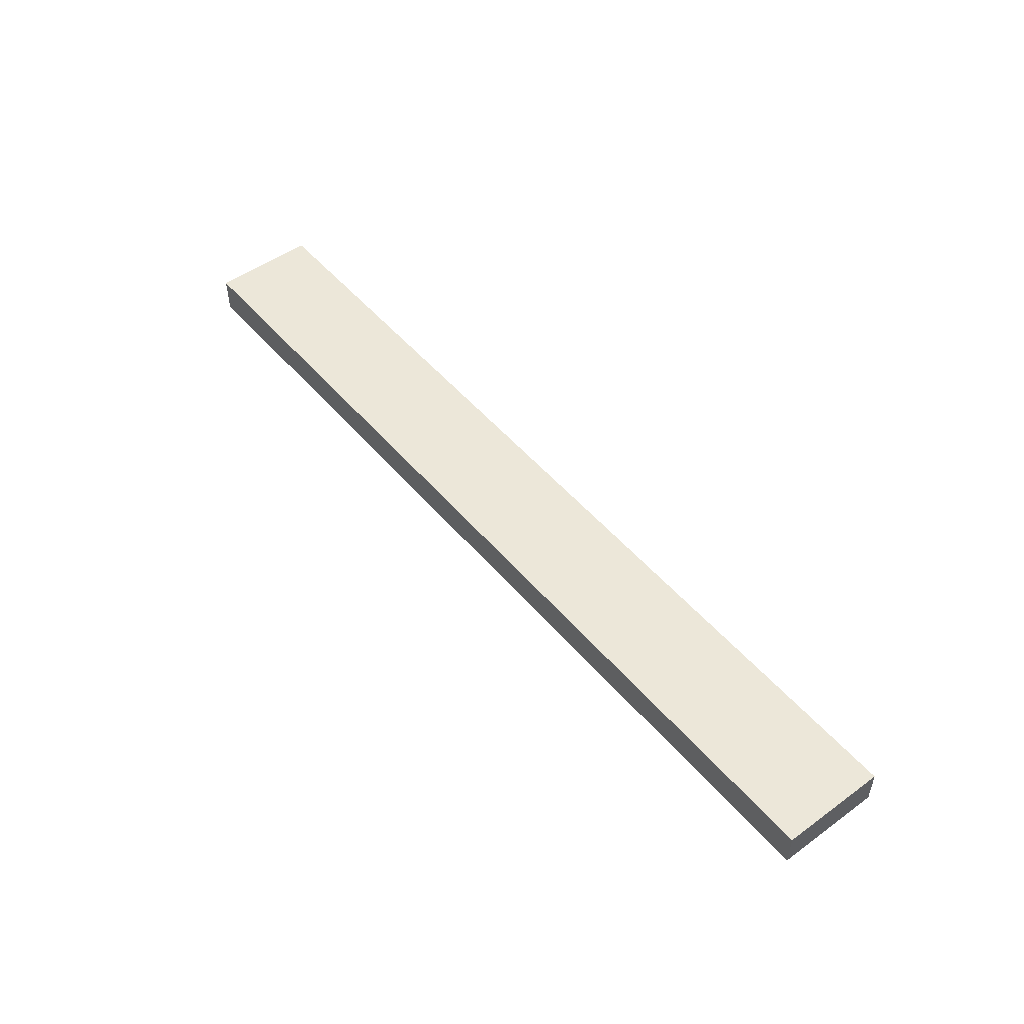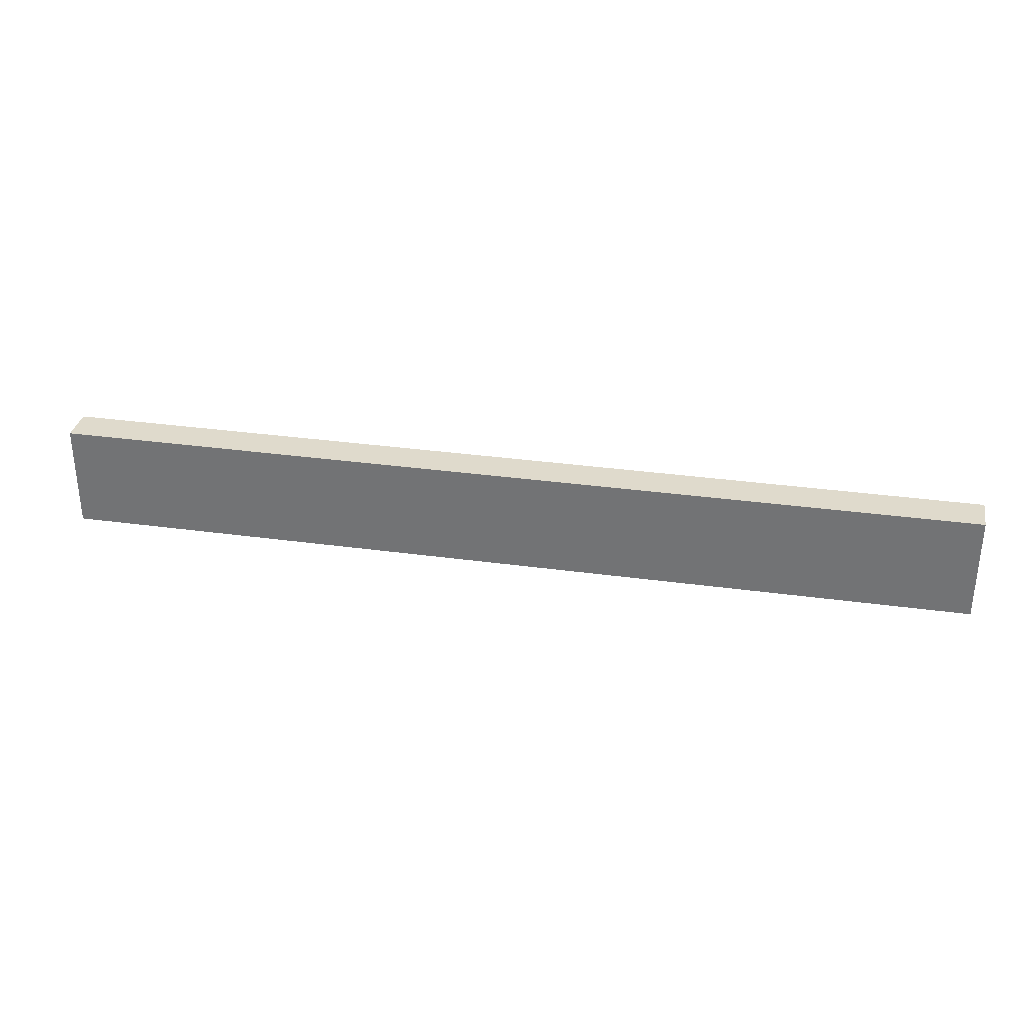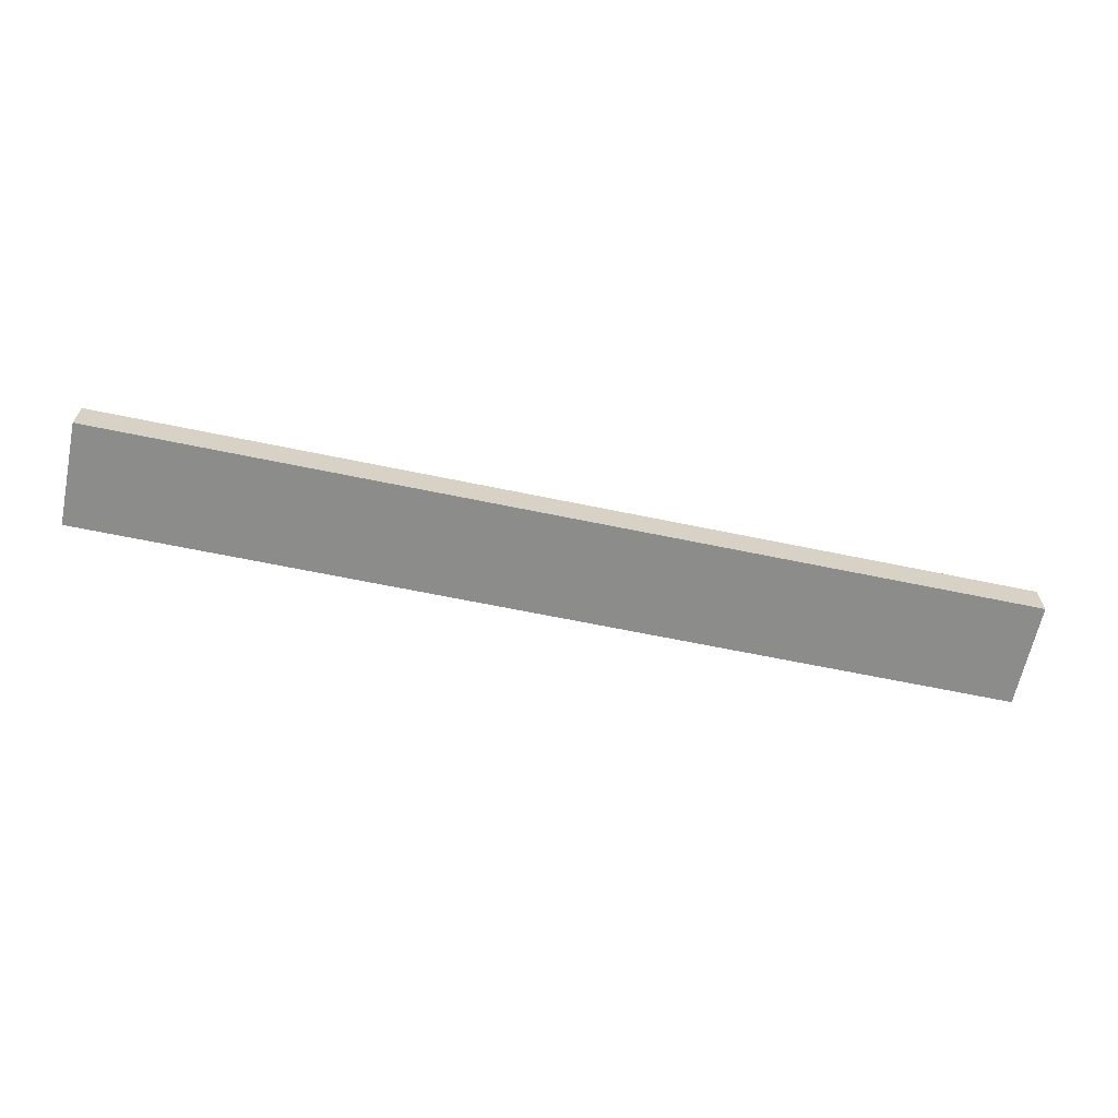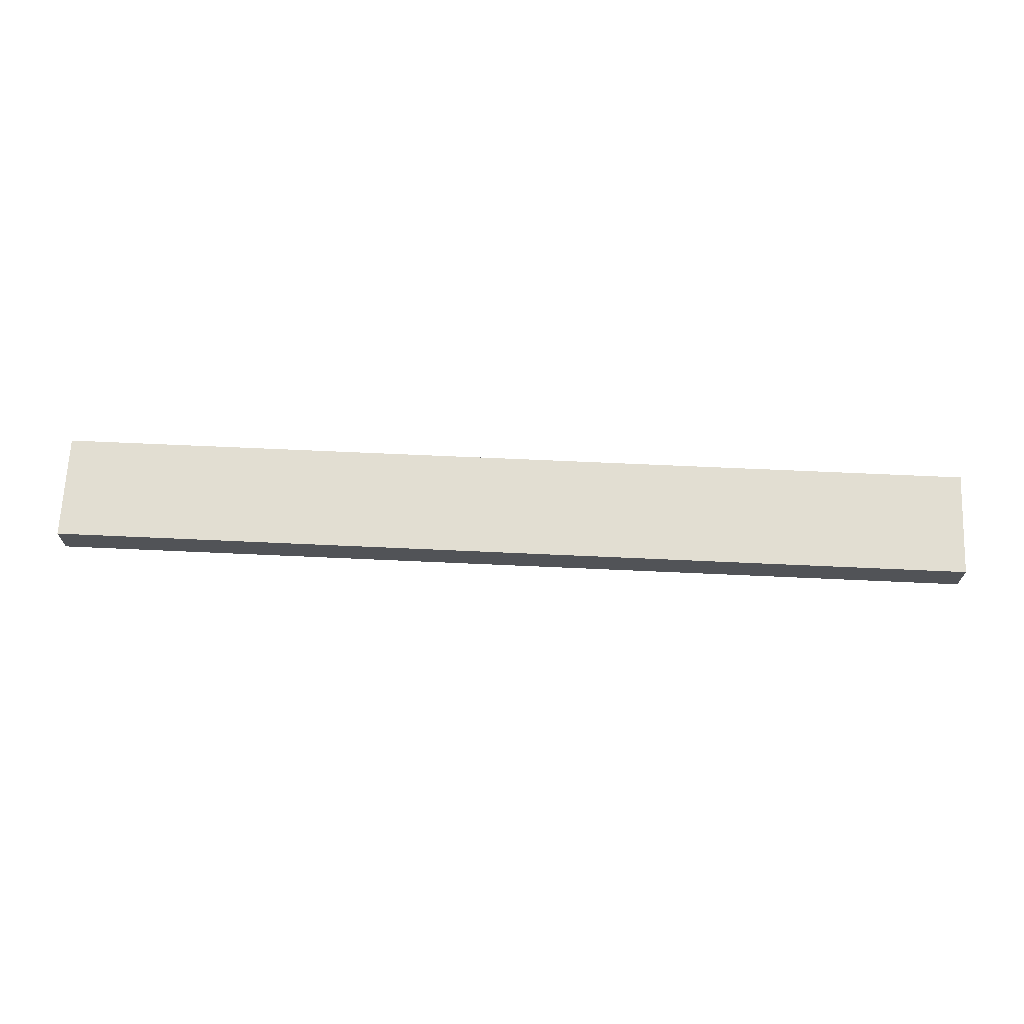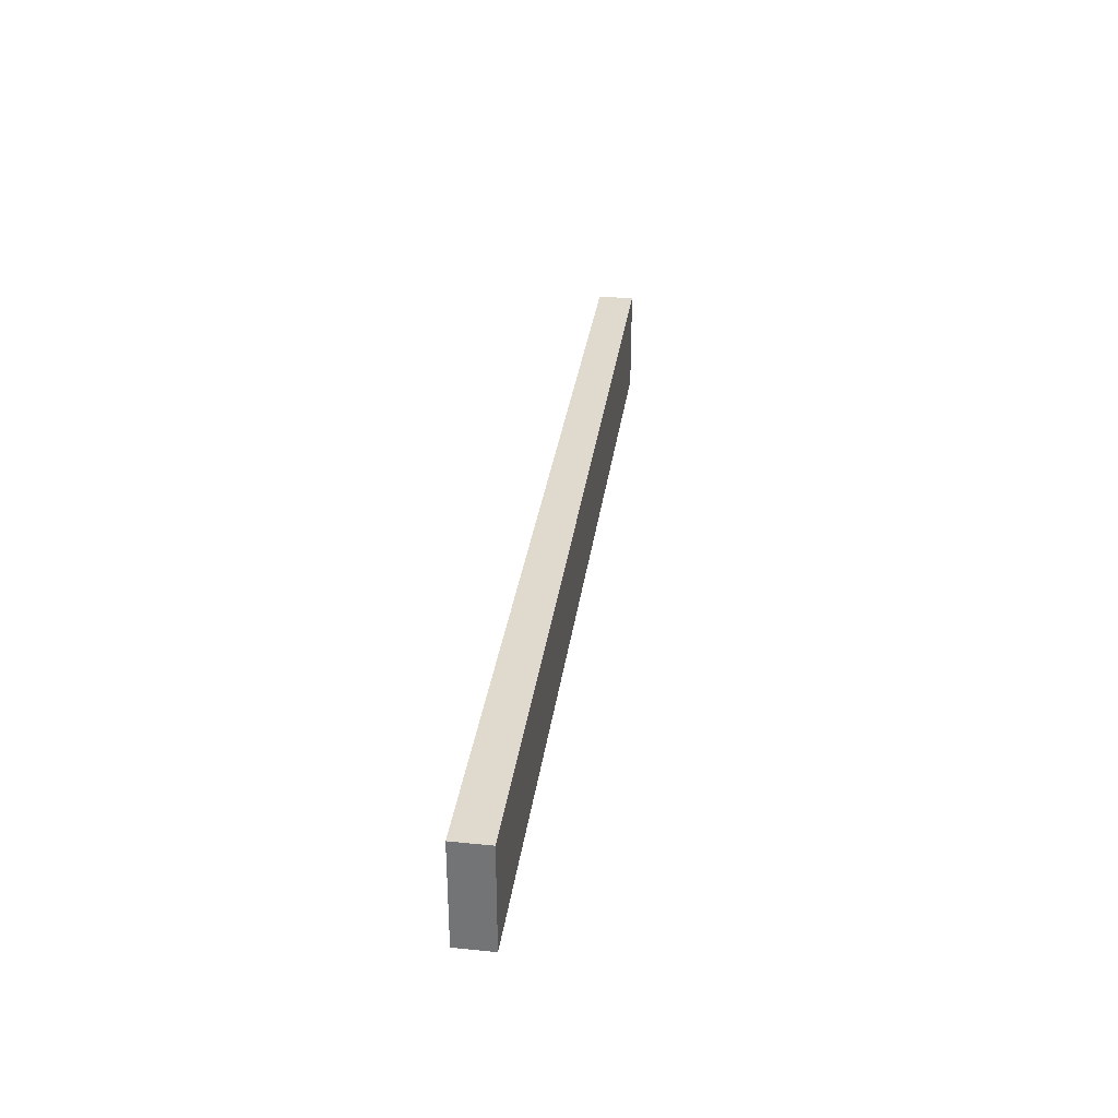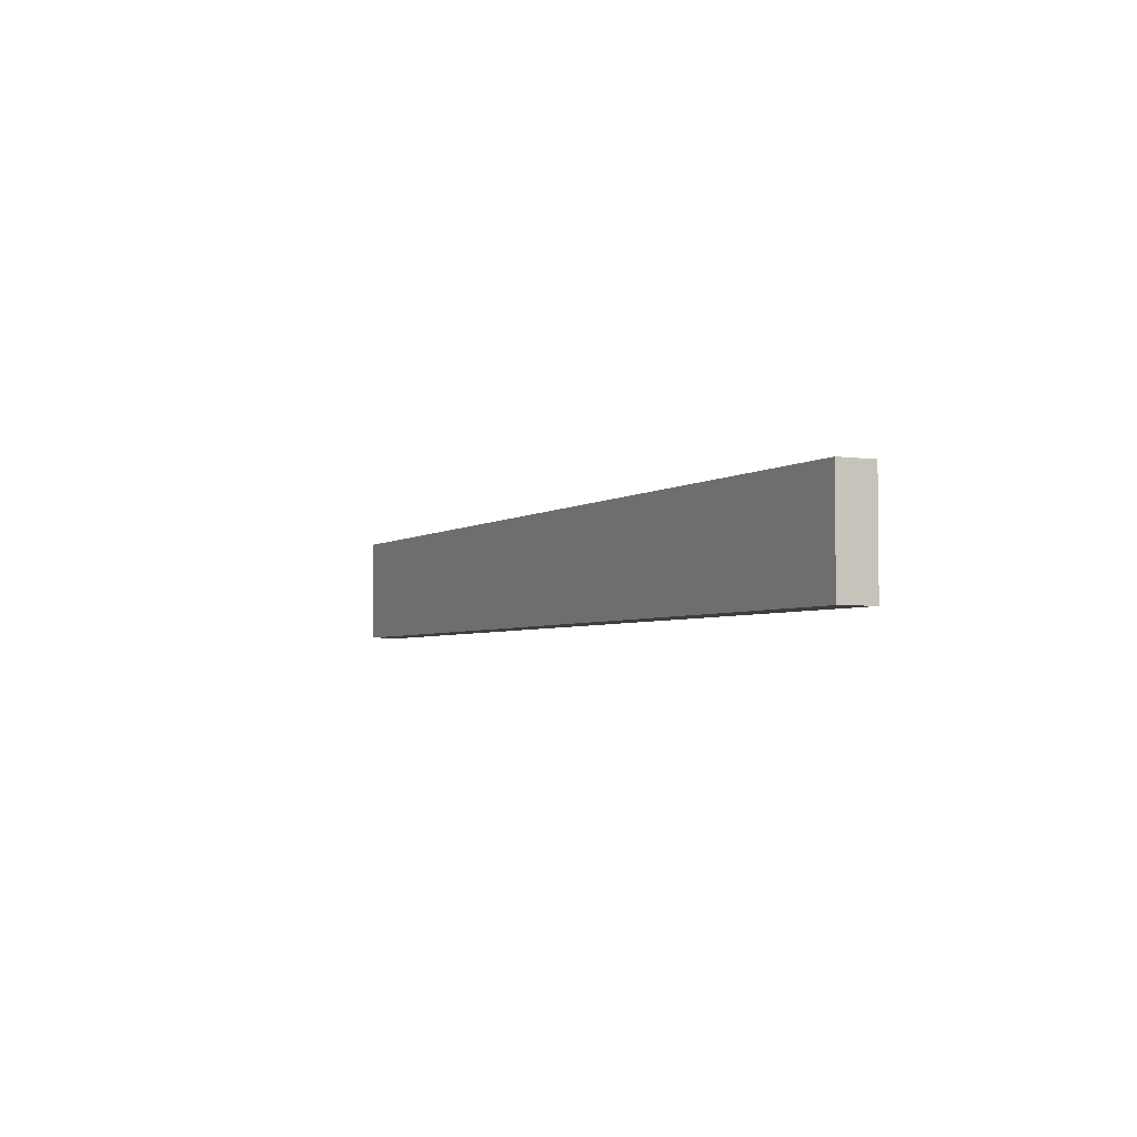
<metadata>
{"format":"obj","ext":"obj","renderer":"f3d","projection":"perspective","resolution":1024,"background":"white","views":[{"elev":50.0,"azim":-128.6,"up":"+Y"},{"elev":32.4,"azim":10.9,"up":"+Z"},{"elev":-64.1,"azim":168.1,"up":"+Y"},{"elev":67.8,"azim":2.6,"up":"+Y"},{"elev":32.8,"azim":-82.1,"up":"+Z"},{"elev":-3.6,"azim":-116.1,"up":"+Z"}]}
</metadata>
<code>
v -30 0 3.39
v 30 0 3.39
v -30 2.36 3.39
v 30 2.36 3.39
v -30 2.36 -3.39
v 30 2.36 -3.39
v -30 0 -3.39
v 30 0 -3.39
v 0 2.36 3.39
v 0 2.36 -3.39
v 0 0 -3.39
v 0 0 3.39
v 30 2.36 0.6074
v 0 2.36 0.6074
v -30 2.36 0.6074
f 1 12 9 3
f 3 9 14 15
f 5 10 11 7
f 7 11 12 1
f 2 8 13 4
f 7 1 3 15
f 9 4 13 14
f 11 10 6 8
f 12 11 8 2
f 9 12 2 4
f 13 8 6
f 14 13 6 10
f 15 14 10 5
f 7 15 5

</code>
